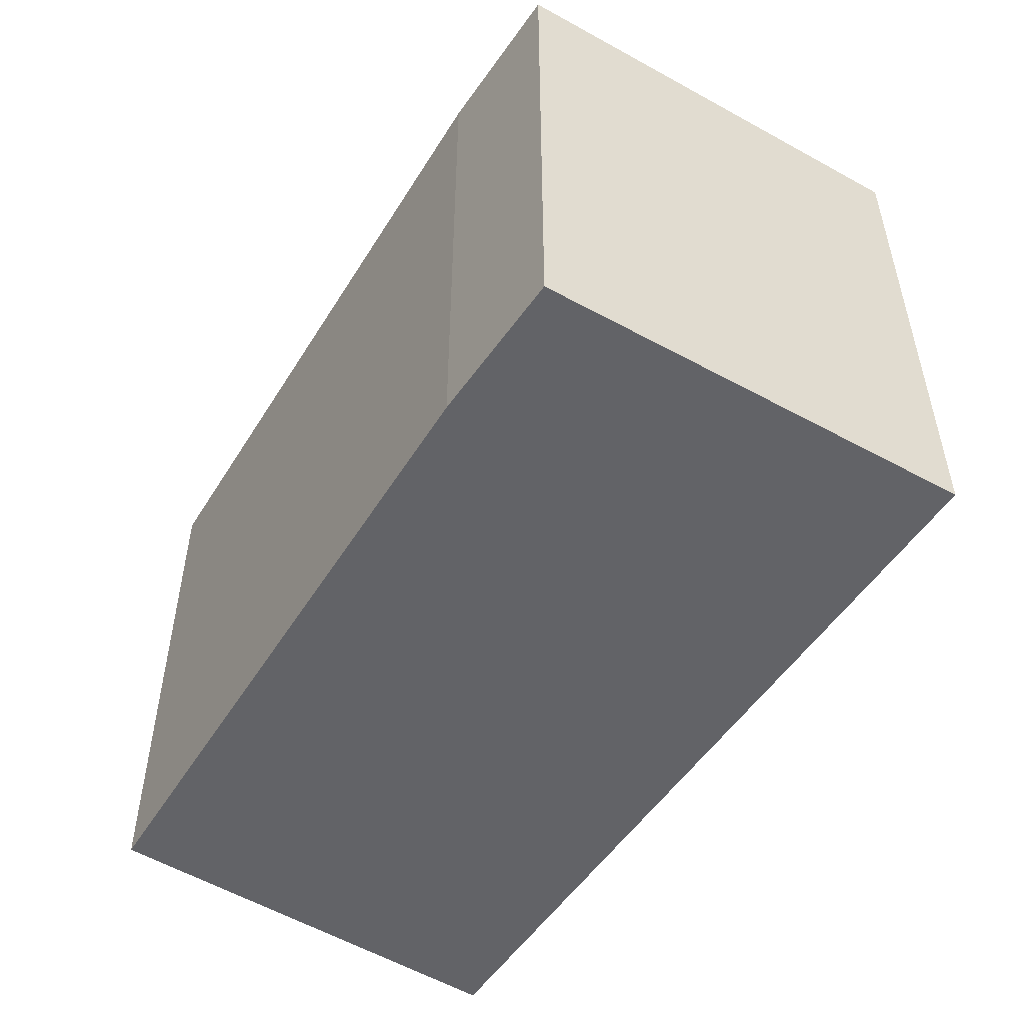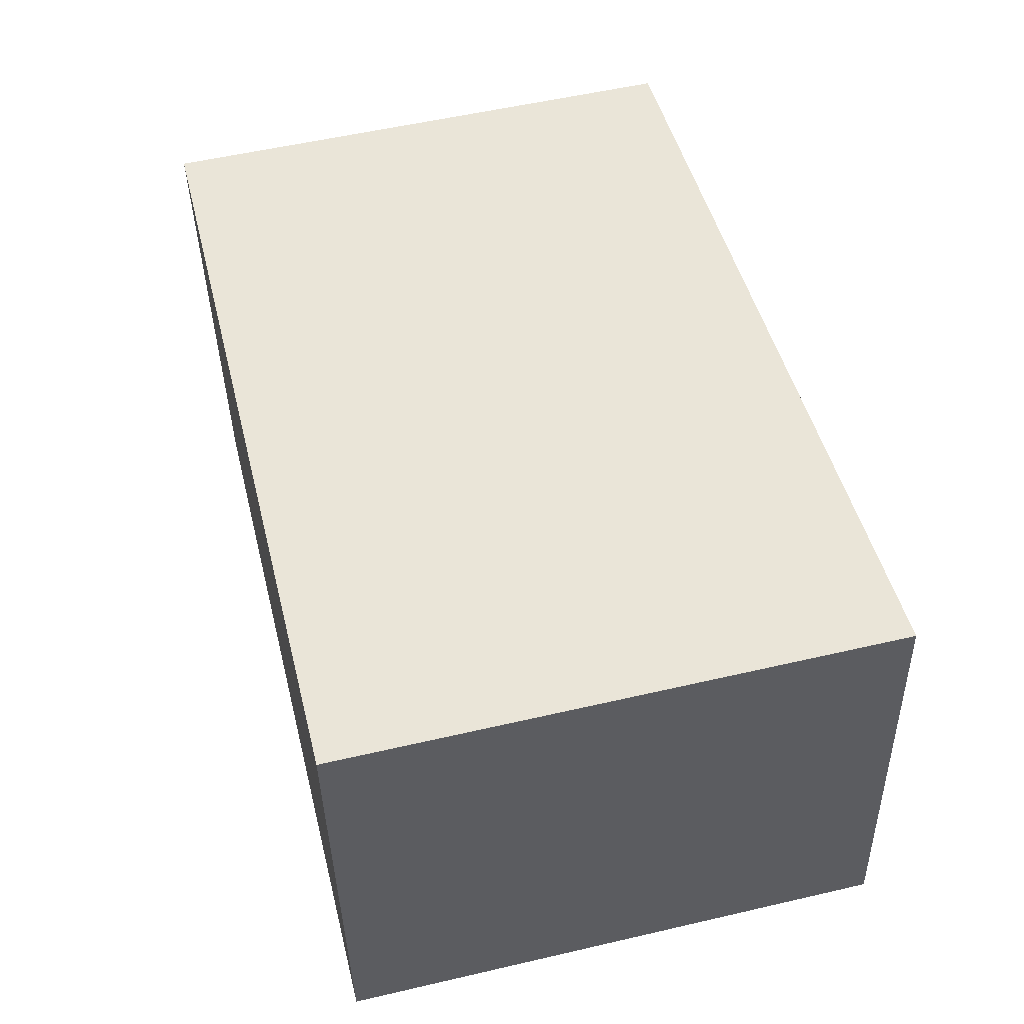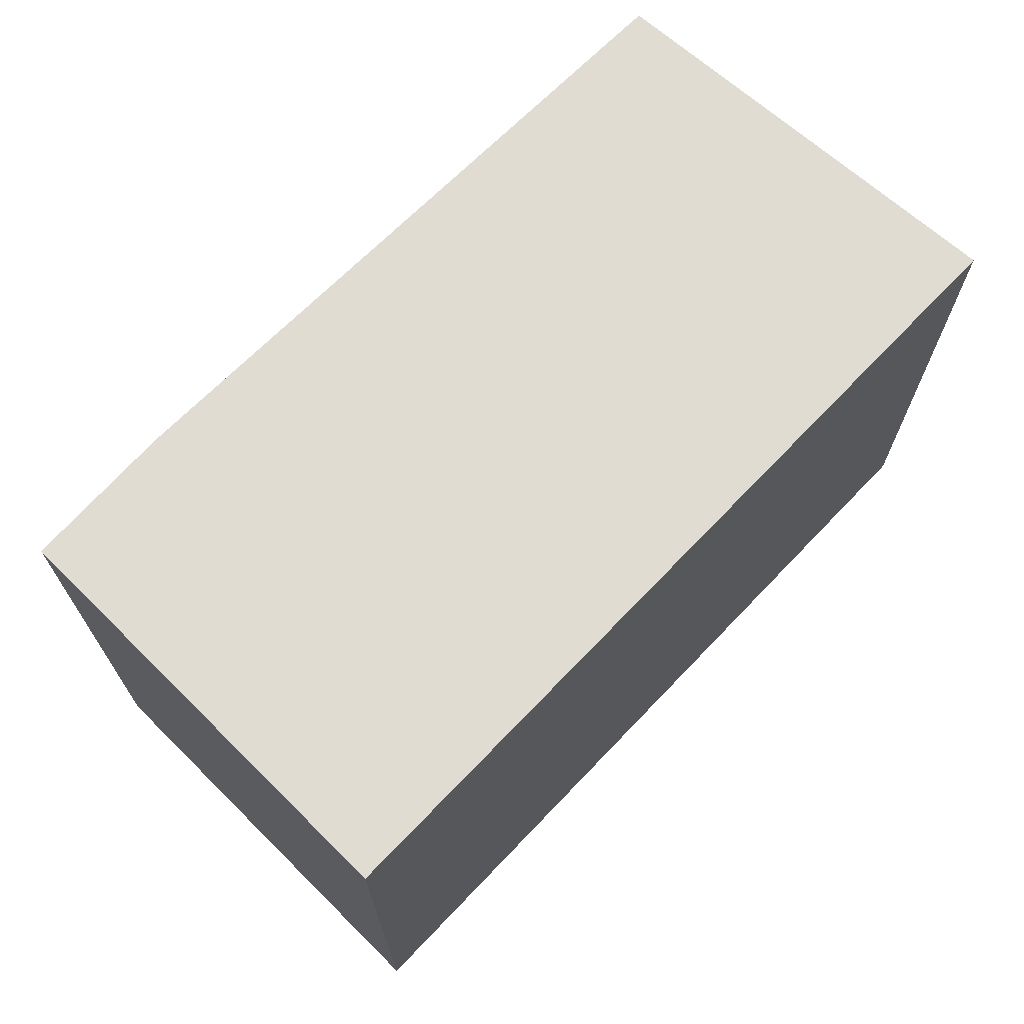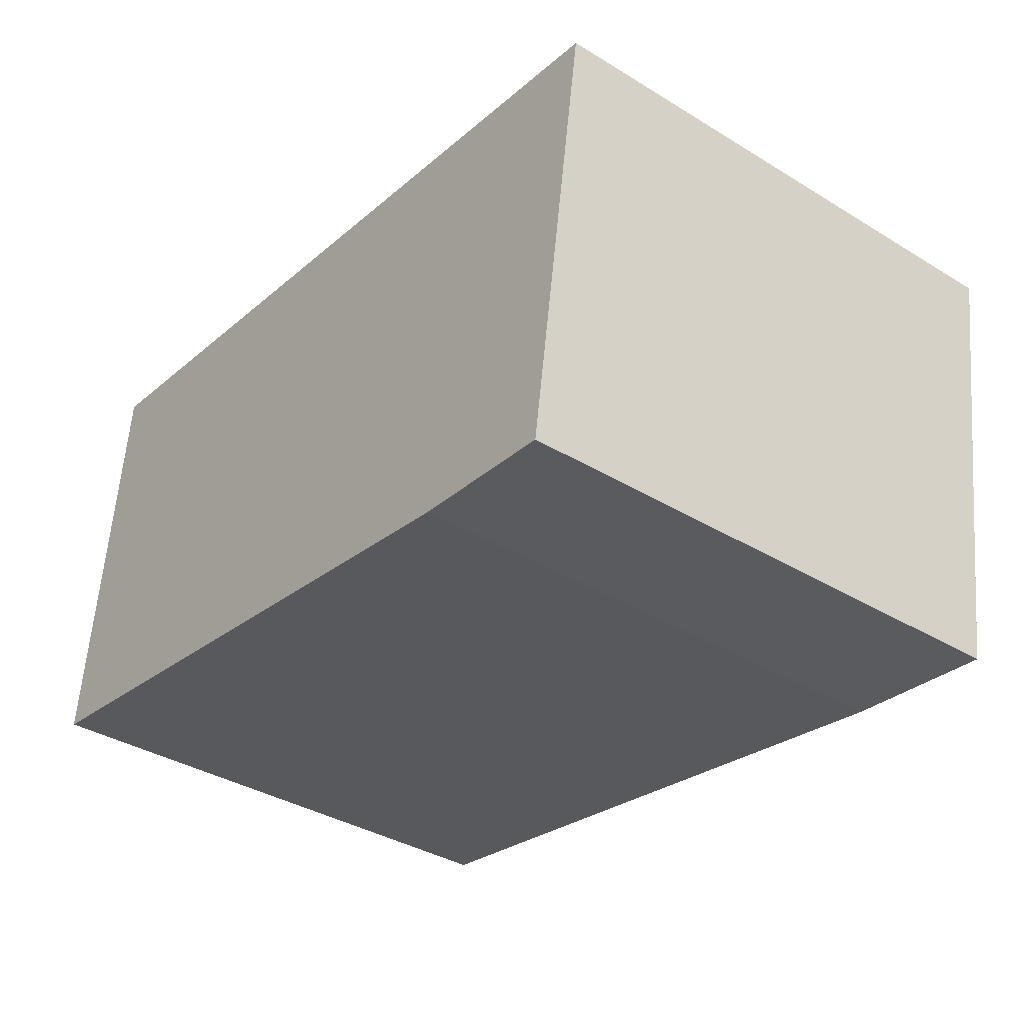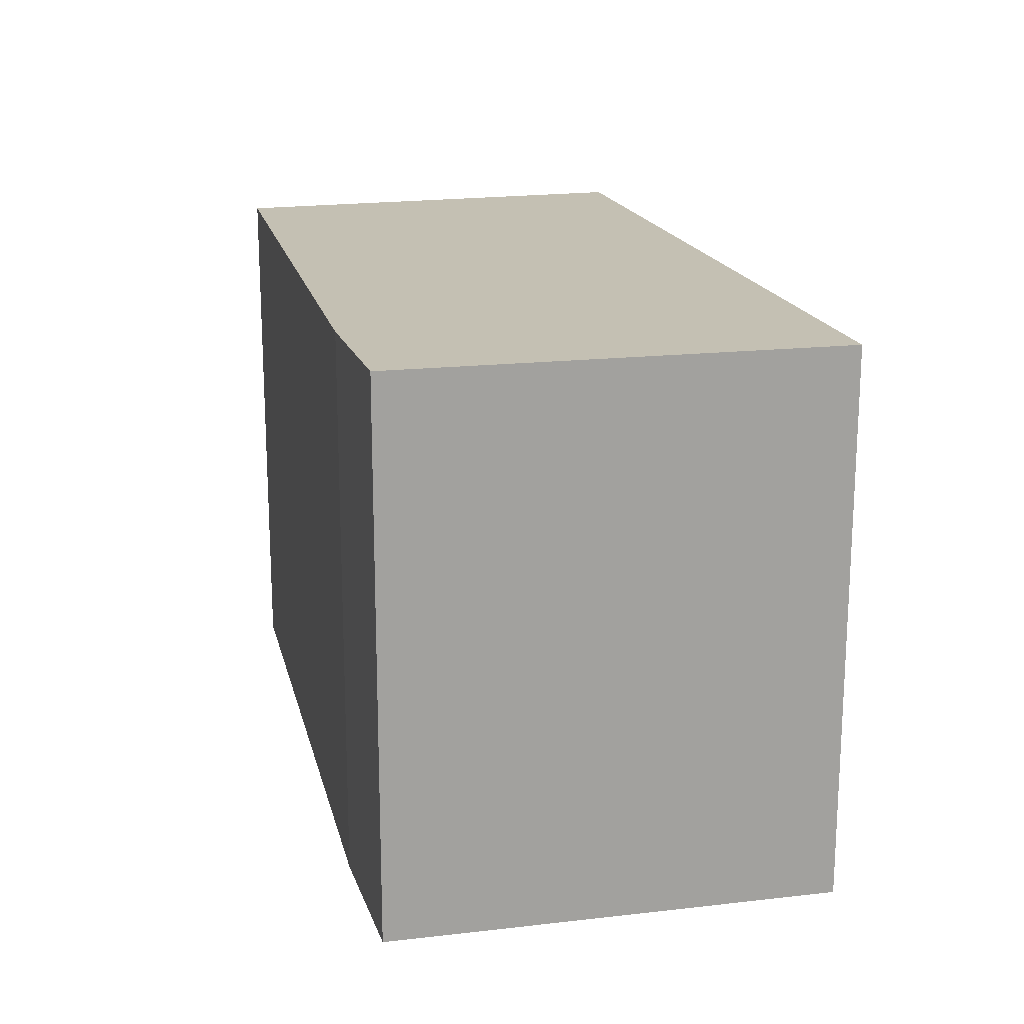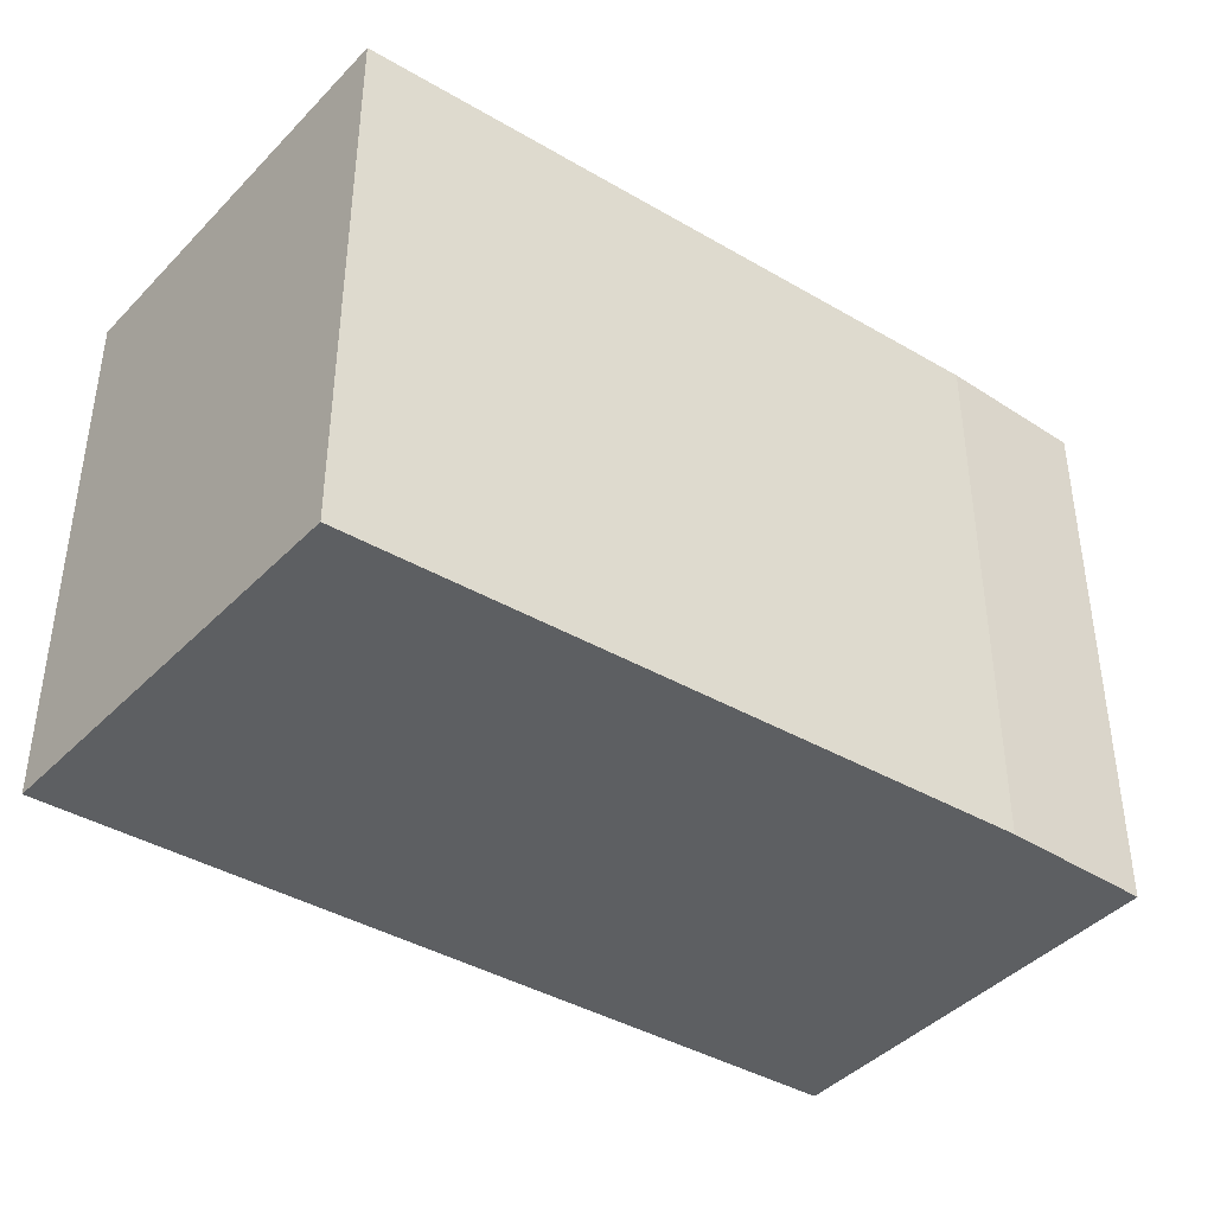
<metadata>
{"format":"obj","ext":"obj","renderer":"f3d","projection":"perspective","resolution":1024,"background":"white","views":[{"elev":-51.0,"azim":-129.4,"up":"+Y"},{"elev":54.9,"azim":76.2,"up":"+Z"},{"elev":69.1,"azim":-53.9,"up":"+Y"},{"elev":-37.0,"azim":-128.1,"up":"+Z"},{"elev":18.0,"azim":-111.2,"up":"+Y"},{"elev":-39.6,"azim":135.6,"up":"+Y"}]}
</metadata>
<code>
v  0.437 3.606 -2.897
v  5.89 3.606 -2.13
v  1.45 3.606 -2.8
v  5.63 3.606 0.751
v  0.431 3.606 -2.858
v  0 3.606 2.208e-16
v  0.437 1.774e-16 -2.897
v  0 0 0
v  0.431 1.75e-16 -2.858
v  5.63 -4.599e-17 0.751
v  5.89 1.304e-16 -2.13
v  1.45 1.715e-16 -2.8
g defaultobject
f 1 2 3
f 2 1 4
f 4 1 5
f 4 5 6
f 7 5 1
f 5 7 6
f 6 7 8
f 8 7 9
f 8 4 6
f 4 8 10
f 10 2 4
f 2 10 11
f 12 1 3
f 1 12 7
f 11 3 2
f 3 11 12
f 9 10 8
f 10 9 7
f 10 7 12
f 10 12 11

</code>
